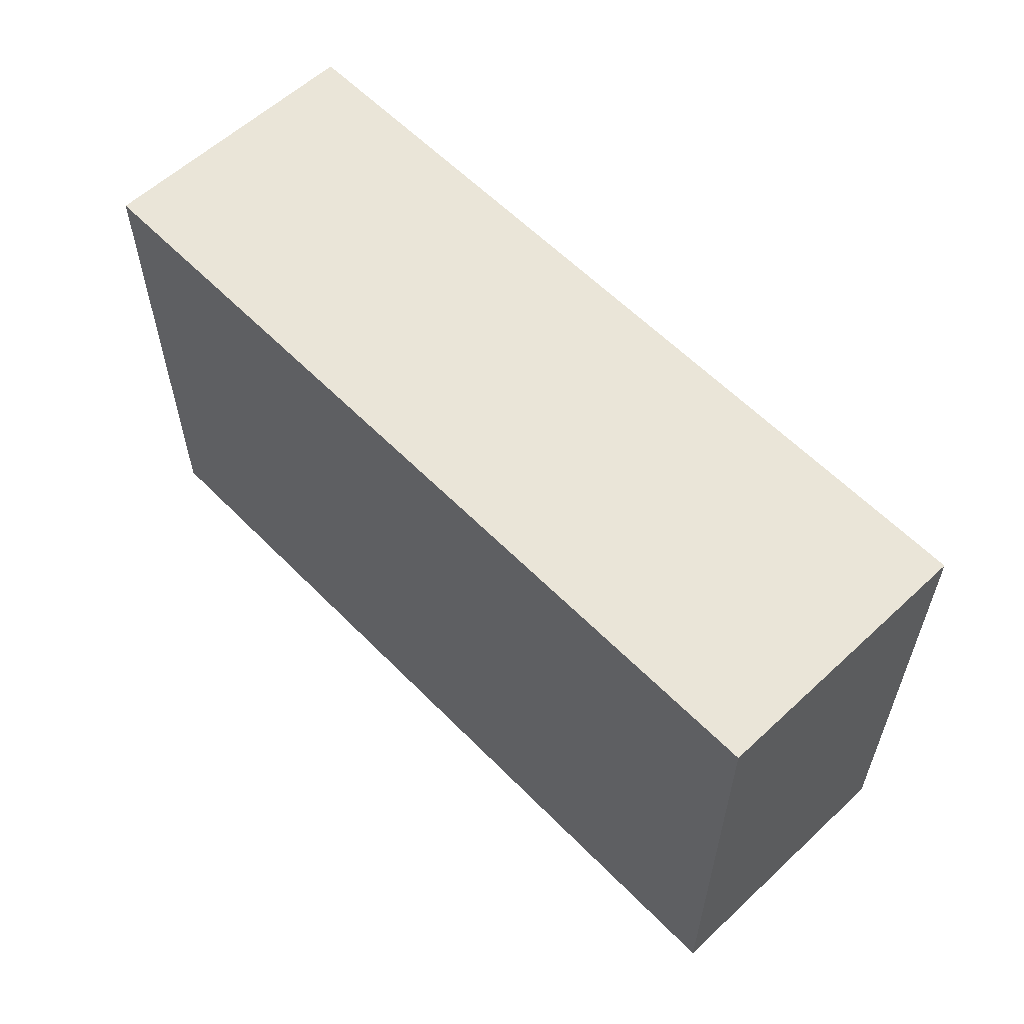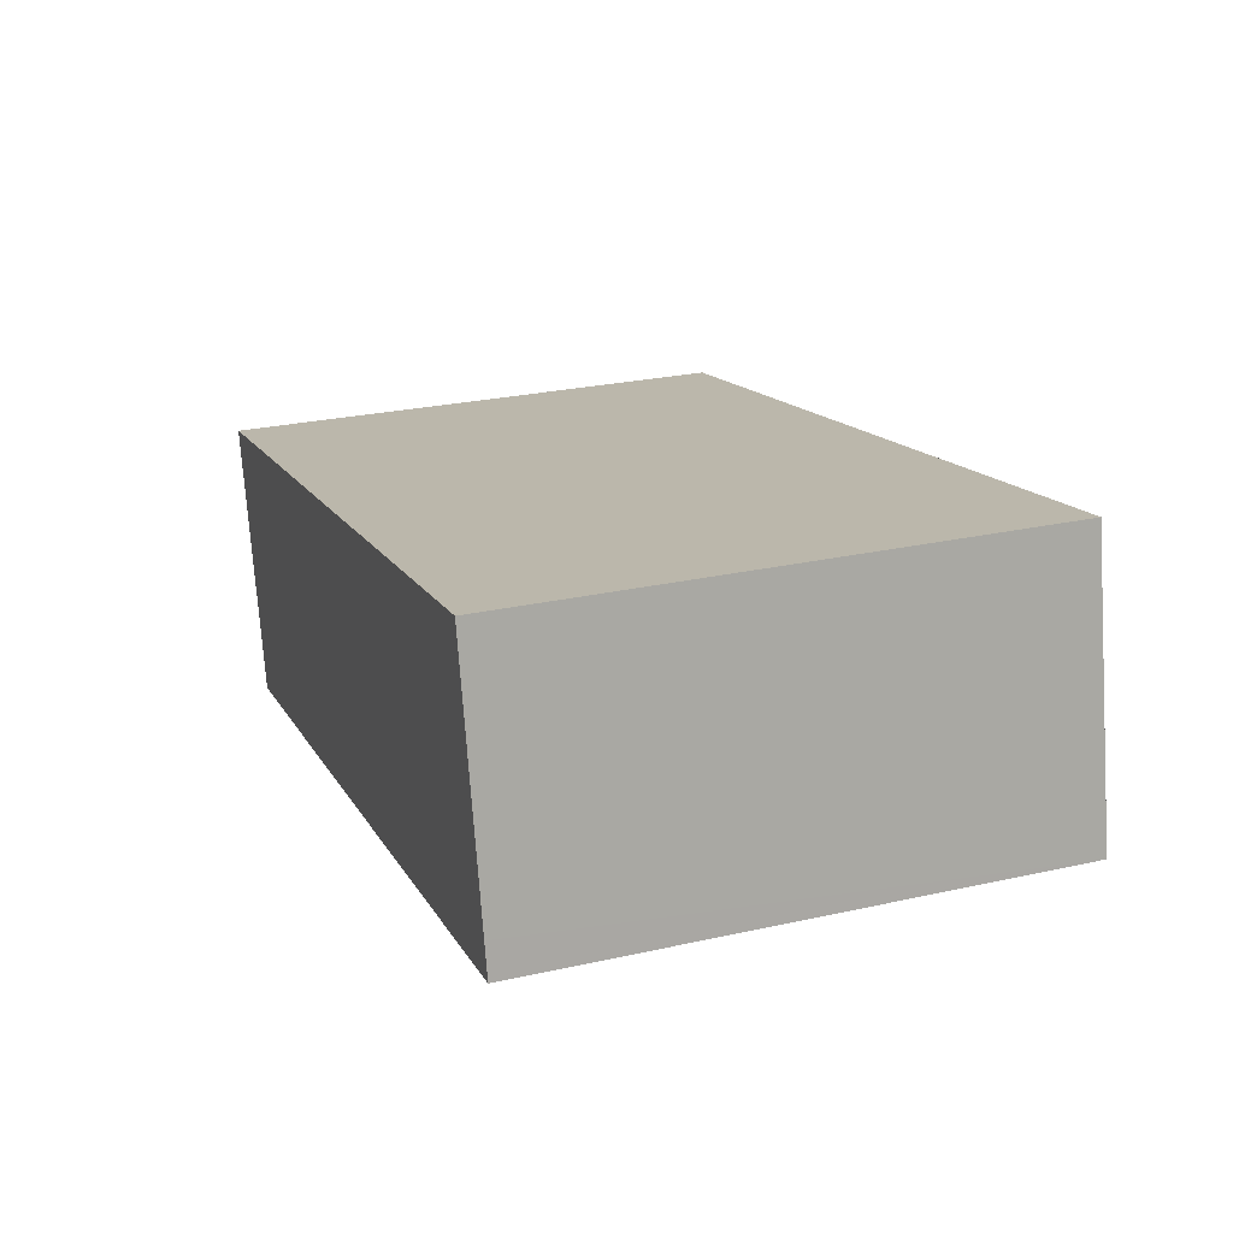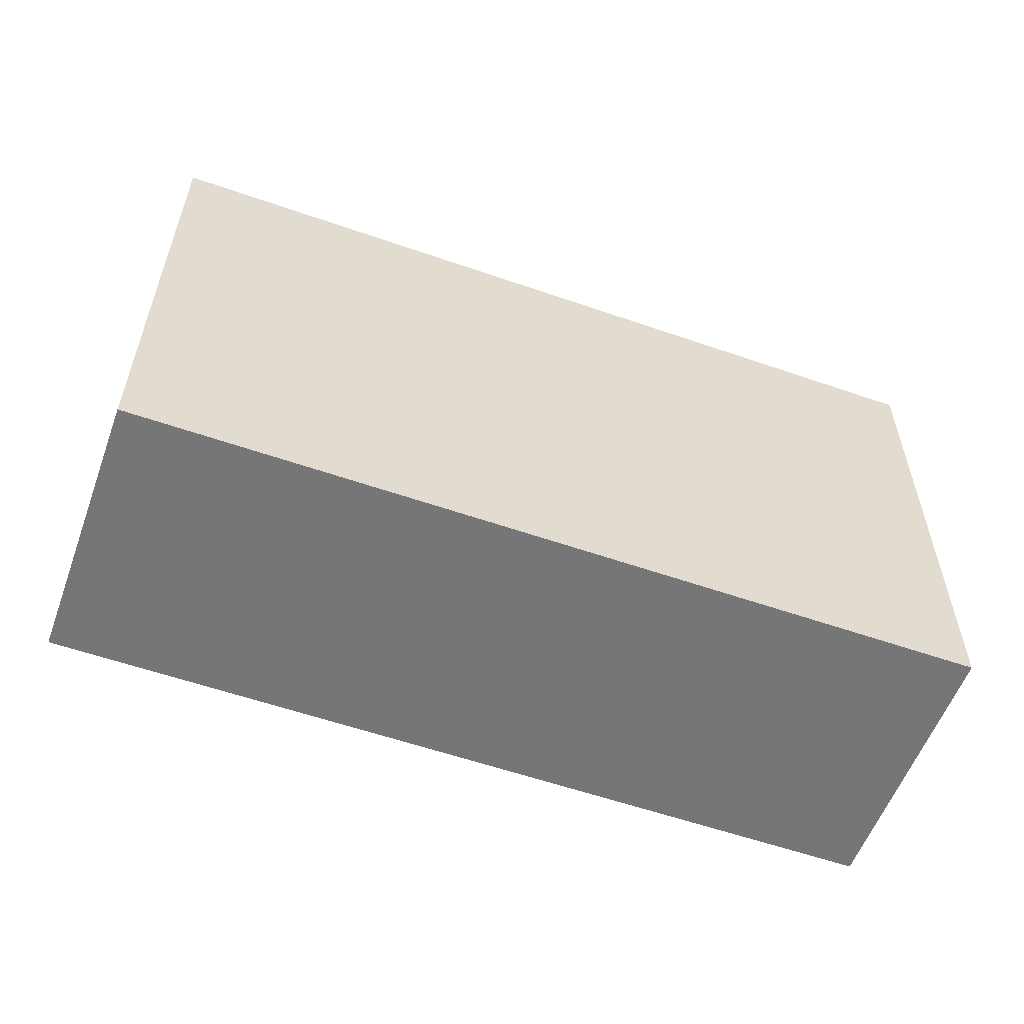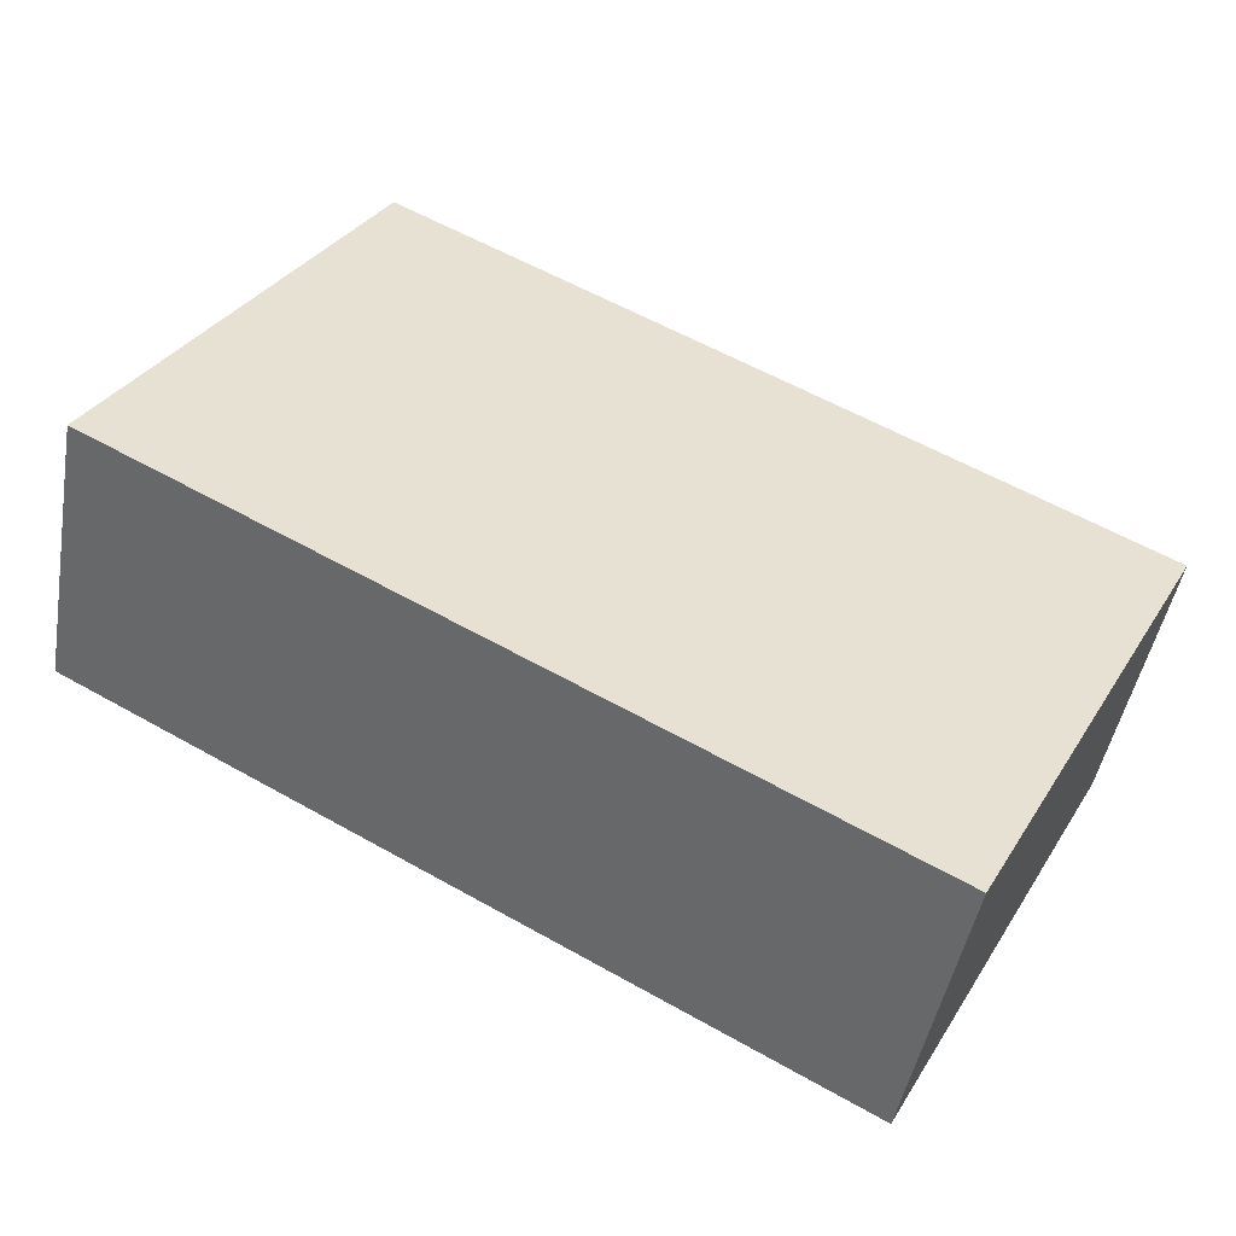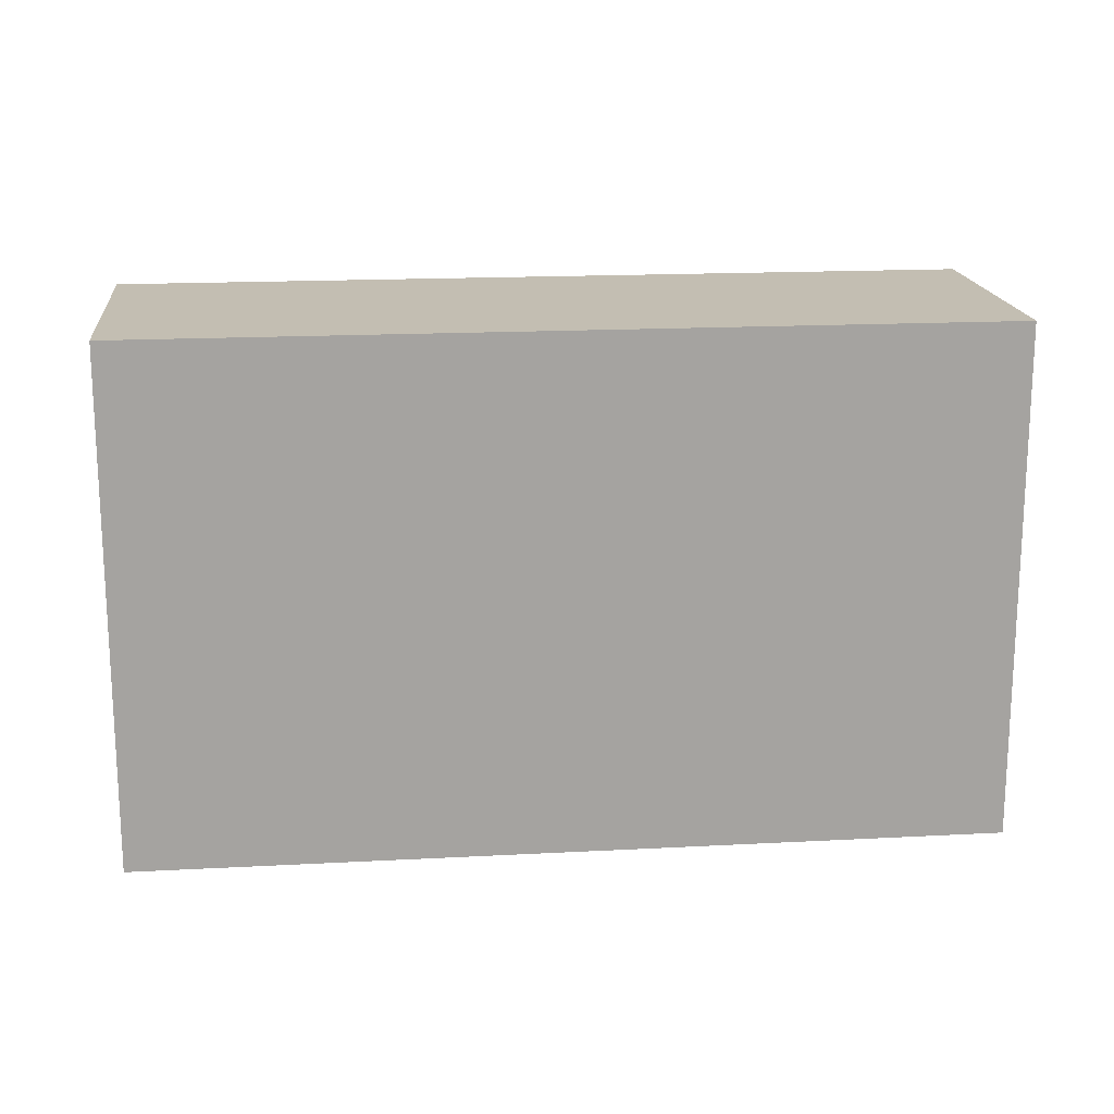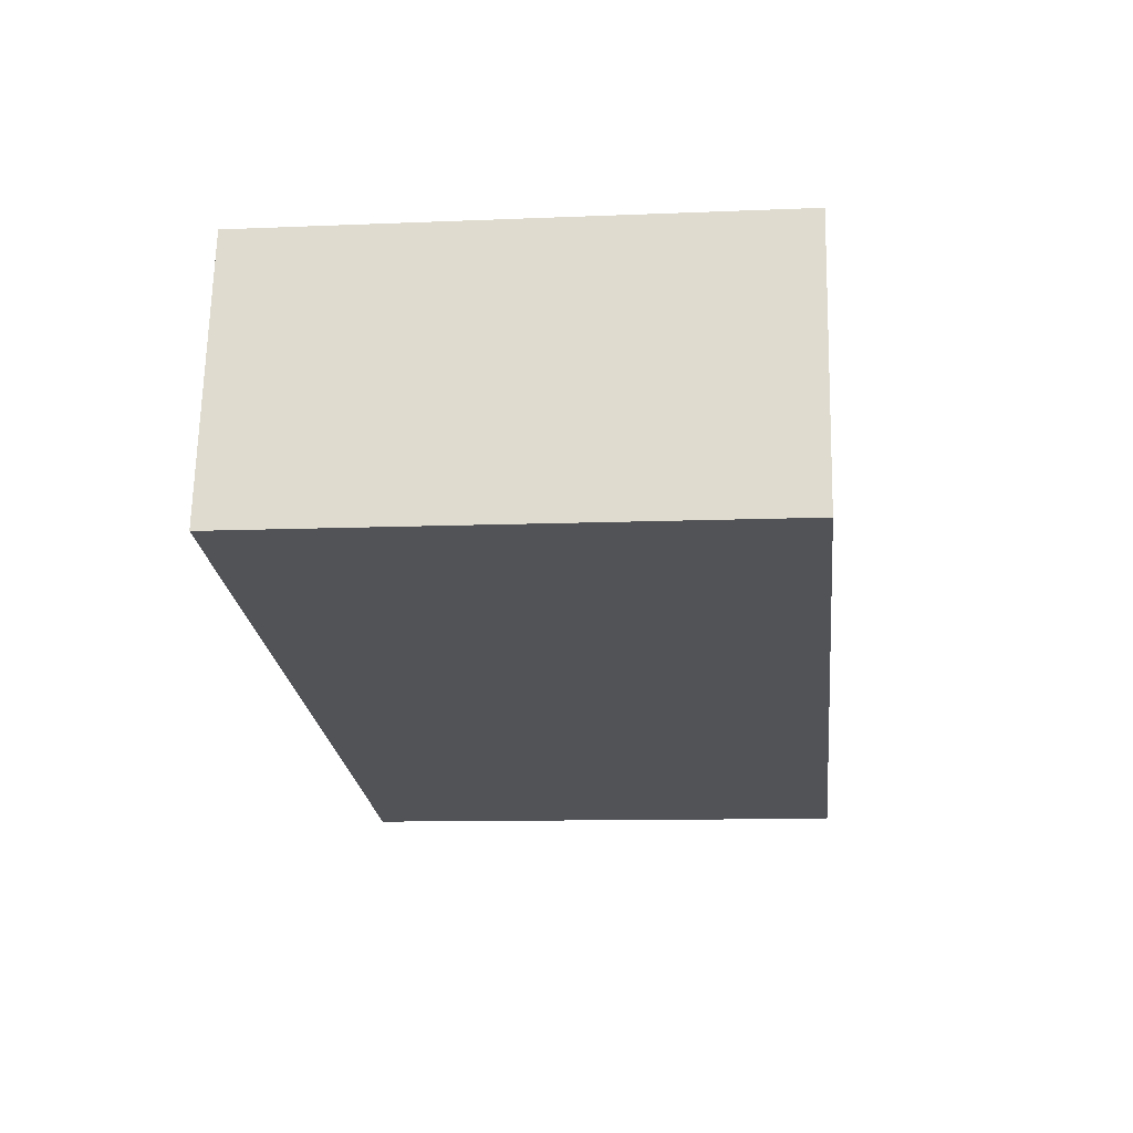
<metadata>
{"format":"obj","ext":"obj","renderer":"f3d","projection":"perspective","resolution":1024,"background":"white","views":[{"elev":58.8,"azim":58.3,"up":"+Y"},{"elev":26.5,"azim":-109.3,"up":"+Z"},{"elev":-56.9,"azim":172.1,"up":"+Y"},{"elev":34.0,"azim":27.9,"up":"+Z"},{"elev":17.3,"azim":6.1,"up":"+Y"},{"elev":-10.3,"azim":-83.9,"up":"+Z"}]}
</metadata>
<code>
v  0.19 13.84 0.889
v  12.92 13.84 -2.758
v  0 13.84 8.473e-16
v  22.61 13.84 -4.827
v  22.83 13.84 -3.77
v  1.579 13.84 7.368
v  24.18 13.84 2.502
v  22.61 2.956e-16 -4.827
v  12.92 1.689e-16 -2.758
v  0 0 0
v  1.579 -4.512e-16 7.368
v  0.19 -5.444e-17 0.889
v  24.18 -1.532e-16 2.502
v  22.83 2.308e-16 -3.77
g defaultobject
f 1 2 3
f 2 1 4
f 4 1 5
f 5 1 6
f 5 6 7
f 8 2 4
f 2 8 3
f 3 8 9
f 3 9 10
f 10 1 3
f 1 10 6
f 6 10 11
f 11 10 12
f 11 7 6
f 7 11 13
f 5 8 4
f 8 5 7
f 8 7 14
f 14 7 13
f 9 12 10
f 12 9 11
f 11 9 13
f 13 9 8
f 13 8 14

</code>
